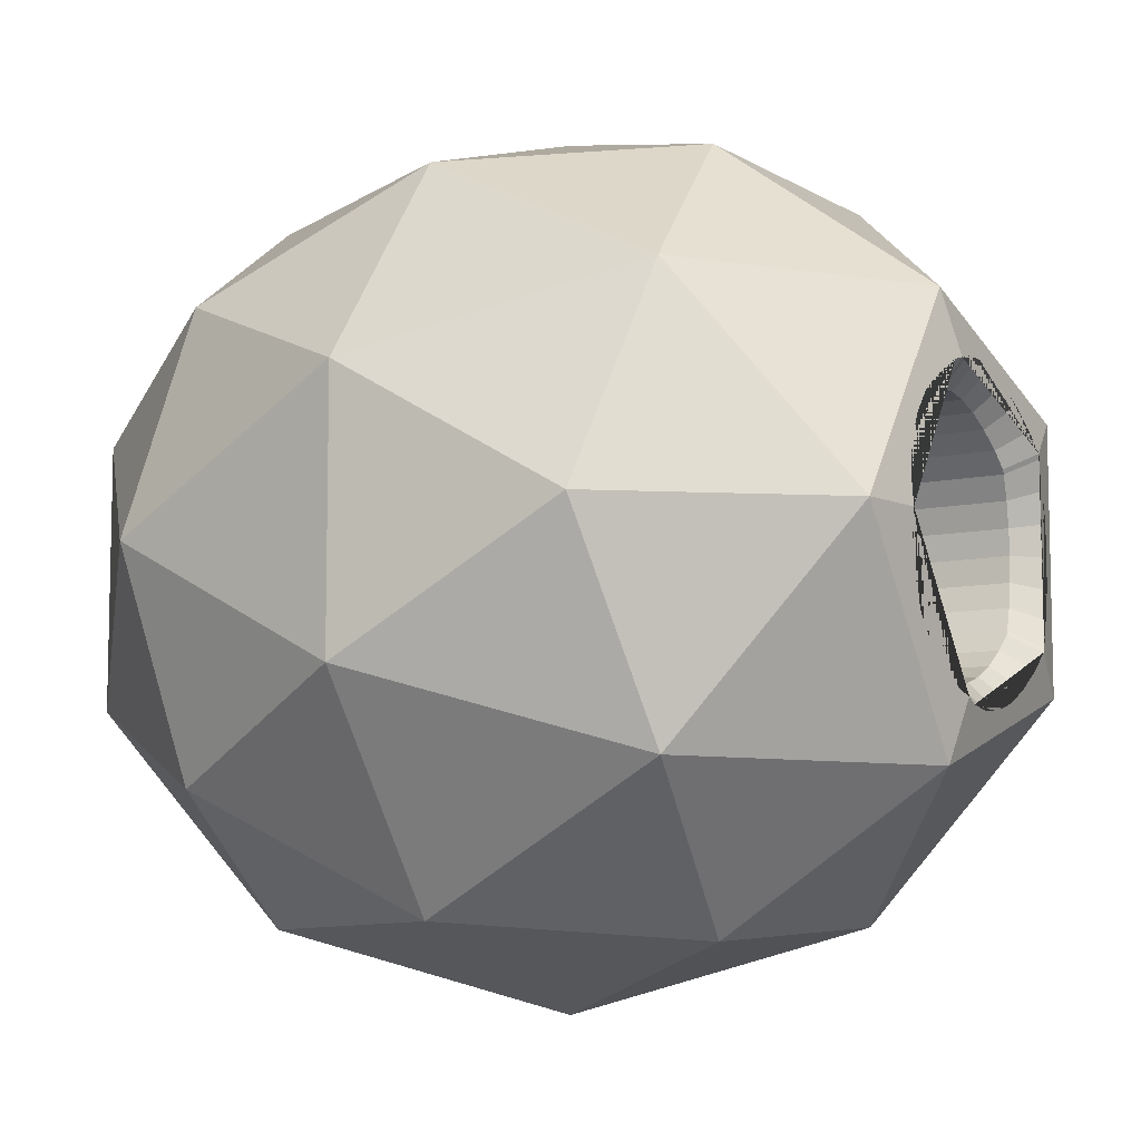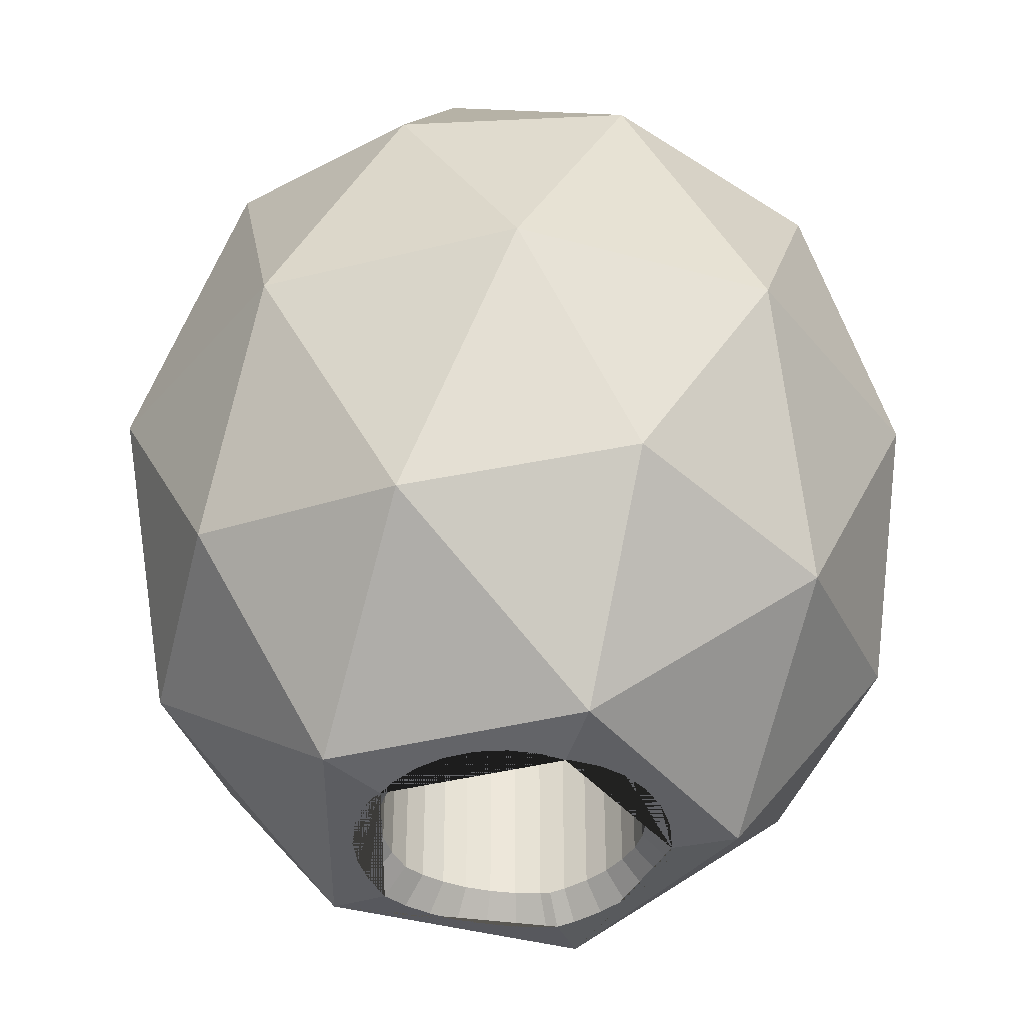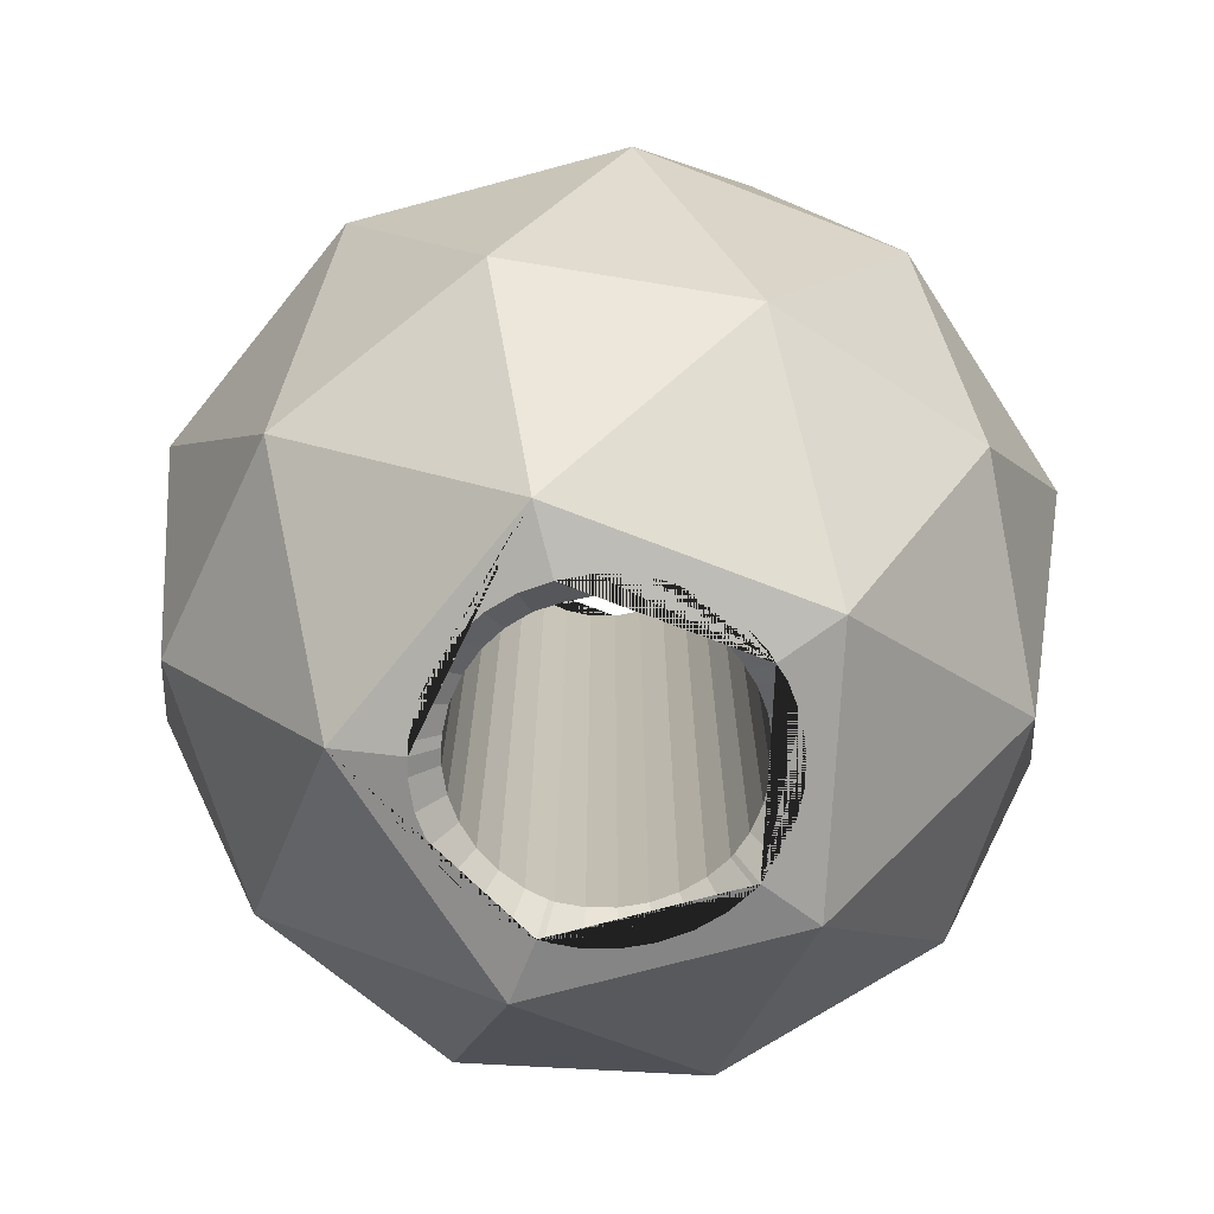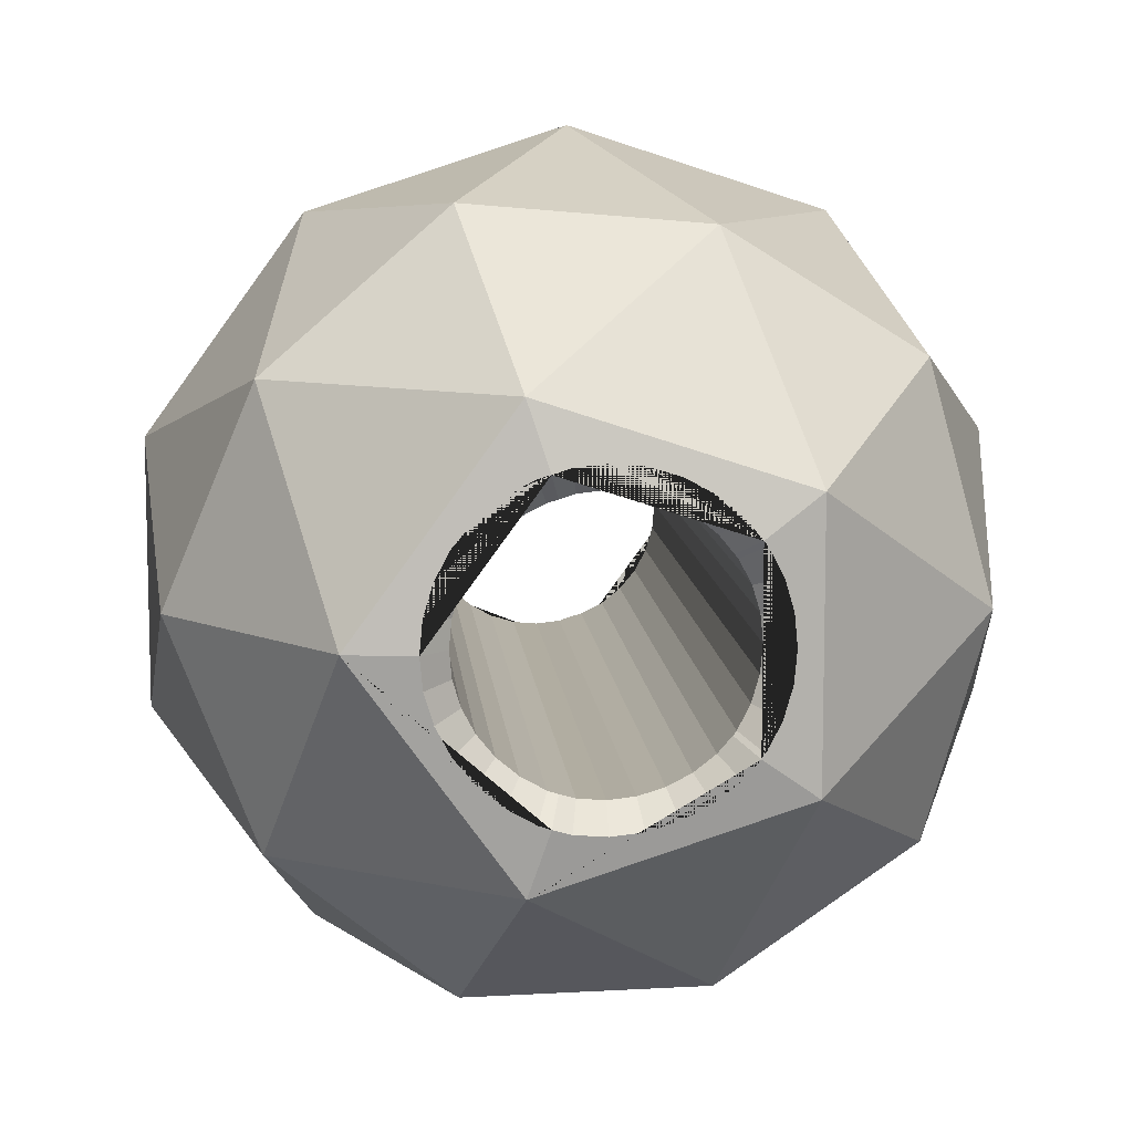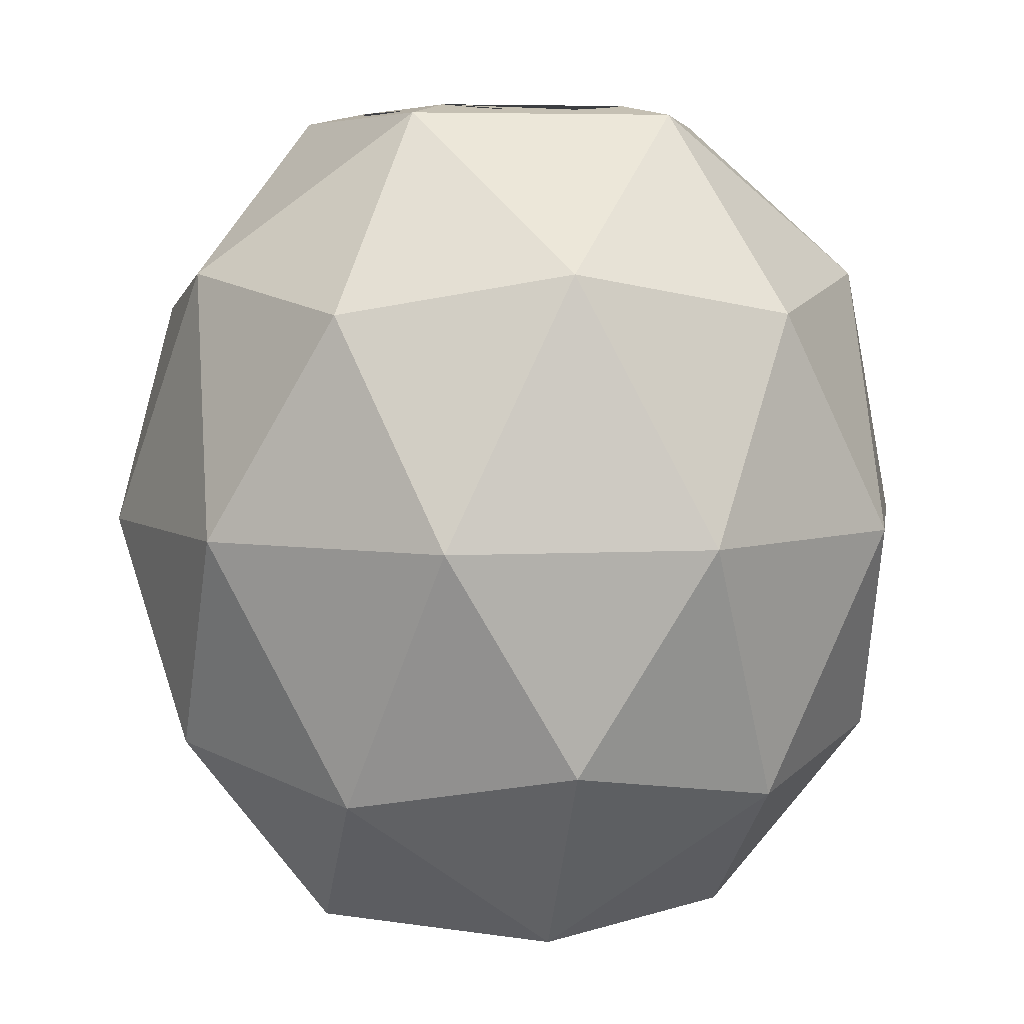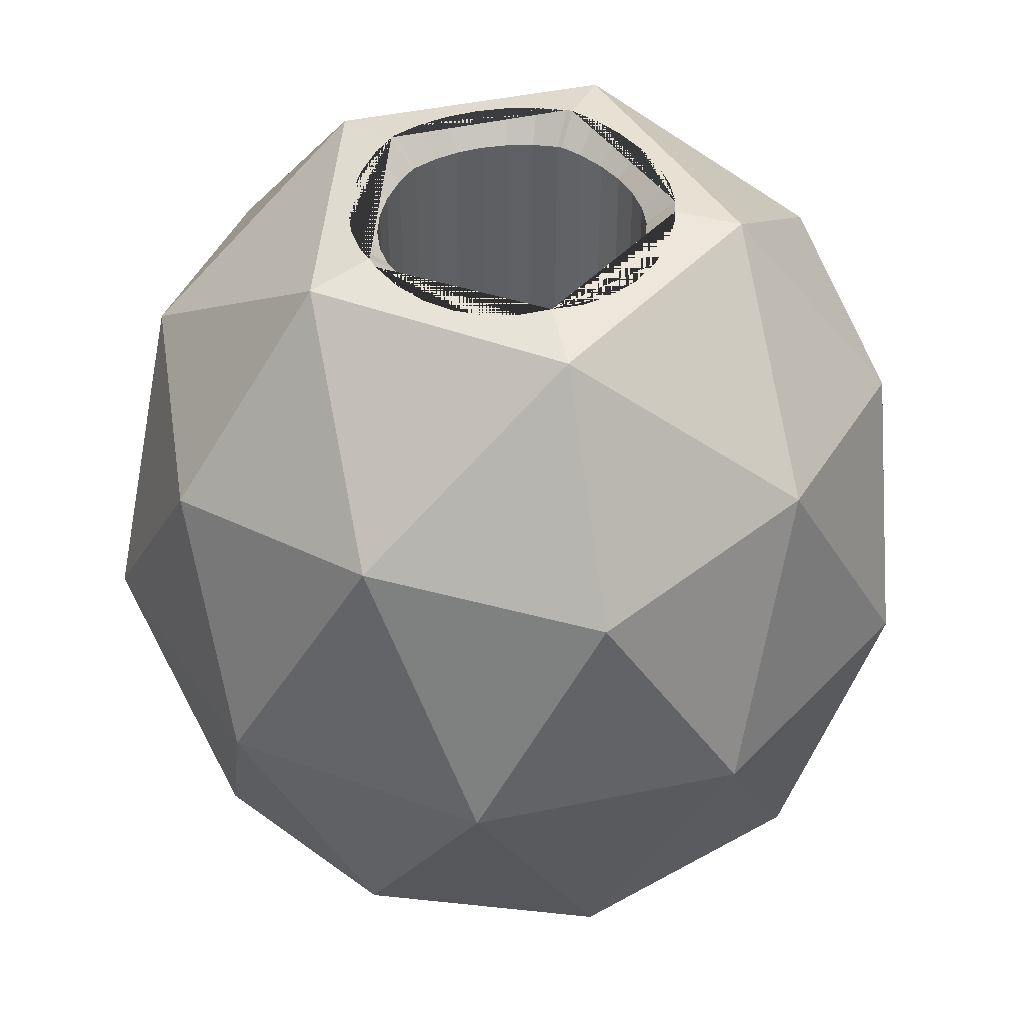
<metadata>
{"format":"obj","ext":"obj","renderer":"f3d","projection":"perspective","resolution":1024,"background":"white","views":[{"elev":-8.7,"azim":120.7,"up":"+Z"},{"elev":-40.3,"azim":35.3,"up":"+Y"},{"elev":-73.1,"azim":-75.0,"up":"+Y"},{"elev":9.6,"azim":-4.8,"up":"+Z"},{"elev":5.5,"azim":-27.5,"up":"+Y"},{"elev":46.0,"azim":76.6,"up":"+Y"}]}
</metadata>
<code>
o Icosphere
v 0.3158 -0.2273 0.2294
v -0.1206 -0.2273 0.3712
v -0.3903 -0.2273 0
v -0.1206 -0.2273 -0.3712
v 0.3158 -0.2273 -0.2294
v 0.1206 0.2273 0.3712
v -0.3158 0.2273 0.2294
v -0.3158 0.2273 -0.2294
v 0.1206 0.2273 -0.3712
v 0.3903 0.2273 0
v -0.07089 -0.4324 0.2182
v 0.1856 -0.4324 0.1348
v 0.1147 -0.2672 0.353
v 0.3712 -0.2672 0
v 0.1856 -0.4324 -0.1348
v -0.2294 -0.4324 0
v -0.3003 -0.2672 0.2182
v -0.07089 -0.4324 -0.2182
v -0.3003 -0.2672 -0.2182
v 0.1147 -0.2672 -0.353
v 0.415 0 0.1348
v 0.415 0 -0.1348
v 0 0 0.4364
v 0.2565 0 0.353
v -0.415 0 0.1348
v -0.2565 0 0.353
v -0.2565 0 -0.353
v -0.415 0 -0.1348
v 0.2565 0 -0.353
v 0 0 -0.4364
v 0.3003 0.2672 0.2182
v -0.1147 0.2672 0.353
v -0.3712 0.2672 0
v -0.1147 0.2672 -0.353
v 0.3003 0.2672 -0.2182
v 0.07089 0.4324 0.2182
v 0.2294 0.4324 0
v -0.1856 0.4324 0.1348
v -0.1856 0.4324 -0.1348
v 0.07089 0.4324 -0.2182
v 0.04174 0.4164 -0.1286
v 0.05037 0.4443 -0.155
v 0.09065 0.4395 -0.1362
v 0.07545 0.4124 -0.1129
v 0.1156 0.4377 -0.1158
v 0.09603 0.4109 -0.09603
v 0.06229 0.4426 -0.1514
v 0.05197 0.415 -0.1255
v 0.1358 0.4163 0
v 0.1637 0.4441 0
v 0.1606 0.4406 -0.03156
v 0.1332 0.4133 -0.0265
v 0.1512 0.4383 -0.0624
v 0.1255 0.4114 -0.05197
v 0.136 0.4373 -0.09085
v 0.1129 0.4106 -0.07545
v -0.1095 0.4163 -0.07967
v -0.1321 0.4442 -0.09595
v -0.1161 0.4412 -0.1154
v -0.09603 0.4138 -0.09603
v -0.09112 0.4386 -0.1359
v -0.07545 0.4117 -0.1129
v -0.06267 0.4374 -0.1511
v -0.05197 0.4107 -0.1255
v -0.0265 0.4108 -0.1332
v -0.0318 0.4375 -0.1605
v 0.0324 0.4419 -0.1605
v 0.0265 0.4144 -0.1332
v 0.000291 0.439 -0.1636
v 0 0.412 -0.1358
v -0.1358 0.4105 0
v -0.1636 0.4373 0
v -0.1604 0.438 0.0321
v -0.1332 0.4111 0.0265
v -0.1332 0.4111 -0.0265
v -0.1604 0.438 -0.0321
v -0.136 0.4434 0.09123
v -0.1129 0.4156 0.07545
v -0.1095 0.4163 0.07967
v -0.1321 0.4442 0.09595
v -0.1255 0.4128 -0.05197
v -0.1511 0.44 -0.06295
v -0.136 0.4434 -0.09123
v -0.1129 0.4156 -0.07545
v -0.1511 0.44 0.06295
v -0.1255 0.4128 0.05197
v -0.1161 0.4412 0.1154
v -0.09603 0.4138 0.09603
v -0.06267 0.4374 0.1511
v -0.05197 0.4107 0.1255
v -0.09112 0.4386 0.1359
v -0.07545 0.4117 0.1129
v 0.04174 0.4164 0.1286
v 0.05037 0.4443 0.155
v 0.0324 0.4419 0.1605
v 0.0265 0.4144 0.1332
v -0.0318 0.4375 0.1605
v -0.0265 0.4108 0.1332
v 0.000291 0.439 0.1636
v 0 0.412 0.1358
v 0.06229 0.4426 0.1514
v 0.05197 0.415 0.1255
v 0.1156 0.4377 0.1158
v 0.09603 0.4109 0.09603
v 0.07545 0.4124 0.1129
v 0.09065 0.4395 0.1362
v 0.1606 0.4406 0.03156
v 0.1332 0.4133 0.0265
v 0.136 0.4373 0.09085
v 0.1129 0.4106 0.07545
v 0.1512 0.4383 0.0624
v 0.1255 0.4114 0.05197
v -0.0265 -0.4158 0.1332
v -0.03199 -0.4418 0.1588
v -0.04175 -0.4177 0.1286
v -0.04983 -0.444 0.1534
v 0 -0.4135 0.1358
v -0.000249 -0.4391 0.1619
v 0.0265 -0.4123 0.1332
v 0.03148 -0.4376 0.1588
v 0.1095 -0.4176 0.07966
v 0.1307 -0.444 0.09494
v 0.1149 -0.4411 0.1142
v 0.09603 -0.4152 0.09603
v 0.06201 -0.4375 0.1495
v 0.05197 -0.4122 0.1255
v 0.07545 -0.4132 0.1129
v 0.09014 -0.4387 0.1345
v -0.1332 -0.4148 0.0265
v -0.1589 -0.4405 0.03128
v -0.162 -0.4439 0
v -0.1358 -0.4176 0
v -0.1255 -0.4129 0.05197
v -0.1497 -0.4383 0.06178
v -0.1129 -0.4121 0.07545
v -0.1346 -0.4374 0.08991
v -0.05197 -0.4163 0.1255
v -0.06168 -0.4425 0.1498
v -0.09603 -0.4125 0.09603
v -0.1144 -0.4378 0.1146
v -0.08973 -0.4395 0.1348
v -0.07545 -0.4139 0.1129
v -0.1589 -0.4405 -0.03128
v -0.1332 -0.4148 -0.0265
v -0.1255 -0.4129 -0.05197
v -0.1497 -0.4383 -0.06178
v -0.1346 -0.4374 -0.08991
v -0.1129 -0.4121 -0.07545
v -0.08973 -0.4395 -0.1348
v -0.07545 -0.4139 -0.1129
v -0.09603 -0.4125 -0.09603
v -0.1144 -0.4378 -0.1146
v -0.04983 -0.444 -0.1534
v -0.04175 -0.4177 -0.1286
v -0.05197 -0.4163 -0.1255
v -0.06168 -0.4425 -0.1498
v -0.03199 -0.4418 -0.1588
v -0.0265 -0.4158 -0.1332
v 0.03148 -0.4376 -0.1588
v 0.0265 -0.4123 -0.1332
v -0.000249 -0.4391 -0.1619
v 0 -0.4135 -0.1358
v 0.05197 -0.4122 -0.1255
v 0.06201 -0.4375 -0.1495
v 0.1095 -0.4176 -0.07966
v 0.1307 -0.444 -0.09494
v 0.09603 -0.4152 -0.09603
v 0.1149 -0.4411 -0.1142
v 0.09014 -0.4387 -0.1345
v 0.07545 -0.4132 -0.1129
v 0.1129 -0.4169 0.07545
v 0.1345 -0.4432 0.09023
v 0.1495 -0.44 -0.06225
v 0.1255 -0.4143 -0.05197
v 0.1345 -0.4432 -0.09023
v 0.1129 -0.4169 -0.07545
v 0.1358 -0.4121 0
v 0.1619 -0.4374 -0
v 0.1588 -0.4381 0.03174
v 0.1332 -0.4127 0.0265
v 0.1332 -0.4127 -0.0265
v 0.1588 -0.4381 -0.03174
v 0.1495 -0.44 0.06225
v 0.1255 -0.4143 0.05197
f 117 113 98 100
f 1 12 14
f 119 117 100 96
f 71 132 144 75
f 65 158 162 70
f 1 14 21
f 2 13 23
f 3 17 25
f 4 19 27
f 5 20 29
f 1 21 24
f 2 23 26
f 3 25 28
f 4 27 30
f 5 29 22
f 6 31 36
f 7 32 38
f 8 33 39
f 9 34 40
f 10 35 37
f 67 42 40 39 58 59 61 63 66 69
f 40 37 35
f 35 9 40
f 110 112 184 171
f 34 39 40
f 34 8 39
f 60 151 150 62
f 39 33 38
f 33 7 38
f 84 148 151 60 57
f 38 32 36
f 32 6 36
f 49 52 181 177
f 37 36 31
f 31 10 37
f 22 35 10
f 22 29 35
f 29 9 35
f 30 34 9
f 30 27 34
f 27 8 34
f 28 33 8
f 28 25 33
f 25 7 33
f 26 32 7
f 26 23 32
f 23 6 32
f 24 31 6
f 24 21 31
f 21 10 31
f 29 30 9
f 29 20 30
f 20 4 30
f 27 28 8
f 27 19 28
f 19 3 28
f 25 26 7
f 25 17 26
f 17 2 26
f 23 24 6
f 23 13 24
f 13 1 24
f 21 22 10
f 21 14 22
f 14 5 22
f 15 20 5
f 20 15 18
f 18 4 20
f 18 19 4
f 19 18 16
f 16 3 19
f 16 17 3
f 16 11 17
f 11 2 17
f 14 15 5
f 14 12 15
f 124 127 105 104
f 11 13 2
f 11 12 13
f 12 1 13
f 86 133 129 74
f 50 37 40 42 47 43 45 55 53 51
f 44 170 167 46
f 167 165 176 56 46
f 101 94 36 37 50 107 111 109 103 106
f 83 58 39 38 80 77 85 73 72 76 82
f 52 54 174 181
f 108 49 177 180
f 112 108 180 184
f 54 56 176 174
f 166 15 12 122 172 183 179 178 182 173 175
f 127 126 102 105
f 126 119 96 93 102
f 116 11 16 131 130 134 136 140 141 138
f 74 129 132 71
f 124 104 110 171 121
f 122 12 11 116 114 118 120 125 128 123
f 142 139 88 92
f 80 38 36 94 95 99 97 89 91 87
f 137 142 92 90
f 81 145 148 84
f 78 135 133 86
f 16 18 153 156 149 152 147 146 143 131
f 88 139 135 78 79
f 75 144 145 81
f 62 150 155 64
f 64 155 154 158 65
f 18 15 166 168 169 164 159 161 157 153
f 70 162 160 68
f 68 160 163 48 41
f 44 46 45 43
f 43 47 48 44
f 51 53 54 52
f 60 62 61 59
f 64 65 66 63
f 67 69 70 68
f 72 73 74 71
f 71 75 76 72
f 75 81 82 76
f 80 87 88 79
f 87 91 92 88
f 96 100 99 95
f 104 105 106 103
f 103 109 110 104
f 108 112 111 107
f 41 48 47 42
f 53 55 56 54
f 58 83 84 57
f 50 51 52 49
f 46 56 55 45
f 57 60 59 58
f 62 64 63 61
f 42 67 68 41
f 65 70 69 66
f 81 84 83 82
f 78 86 85 77
f 90 92 91 89
f 93 96 95 94
f 89 97 98 90
f 97 99 100 98
f 94 101 102 93
f 101 106 105 102
f 49 108 107 50
f 109 111 112 110
f 73 85 86 74
f 77 80 79 78
f 48 163 170 44
f 114 116 115 113
f 113 117 118 114
f 117 119 120 118
f 122 123 124 121
f 126 127 128 125
f 130 131 132 129
f 129 133 134 130
f 133 135 136 134
f 138 141 142 137
f 146 147 148 145
f 150 151 152 149
f 154 155 156 153
f 153 157 158 154
f 157 161 162 158
f 165 167 168 166
f 164 169 170 163
f 121 171 172 122
f 166 175 176 165
f 178 179 180 177
f 177 181 182 178
f 179 183 184 180
f 149 156 155 150
f 119 126 125 120
f 123 128 127 124
f 116 138 137 115
f 135 139 140 136
f 139 142 141 140
f 131 143 144 132
f 143 146 145 144
f 147 152 151 148
f 160 162 161 159
f 159 164 163 160
f 167 170 169 168
f 174 176 175 173
f 171 184 183 172
f 173 182 181 174
f 113 115 137 90 98

</code>
